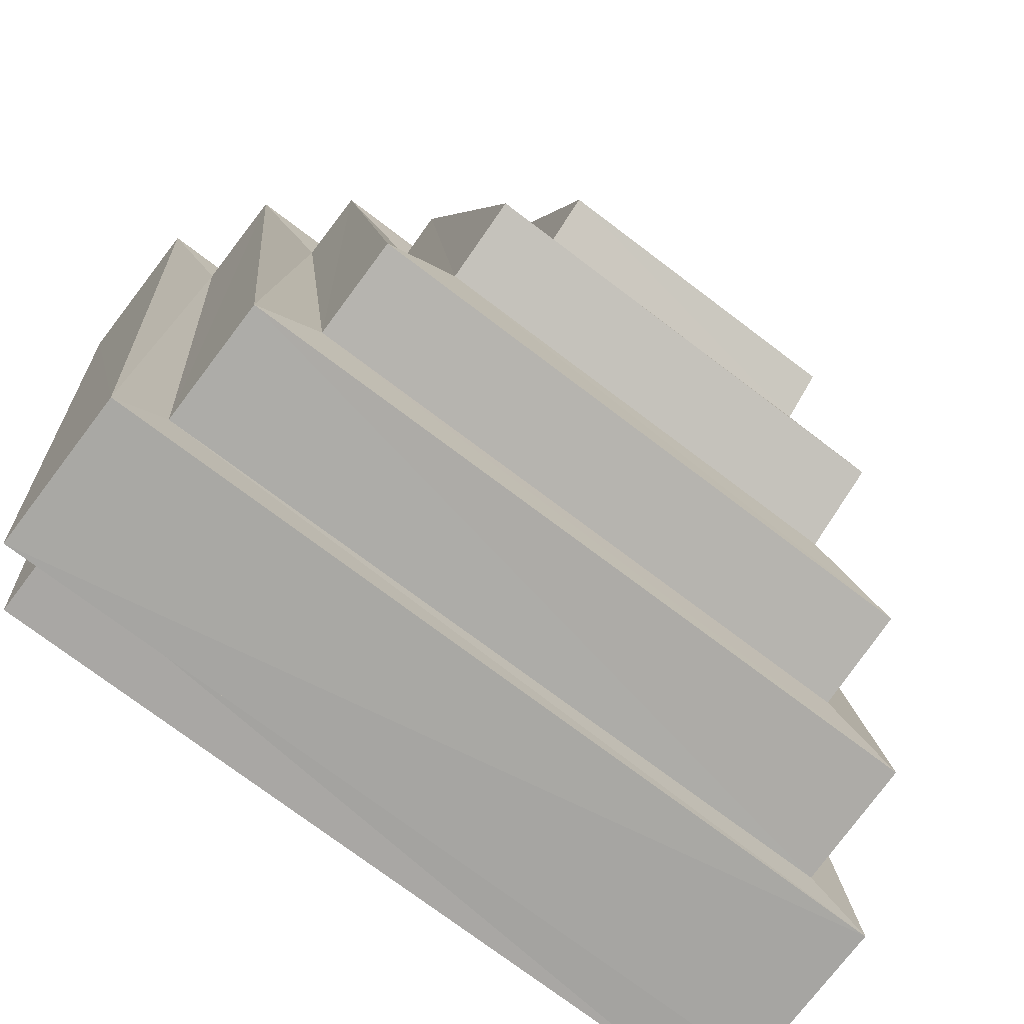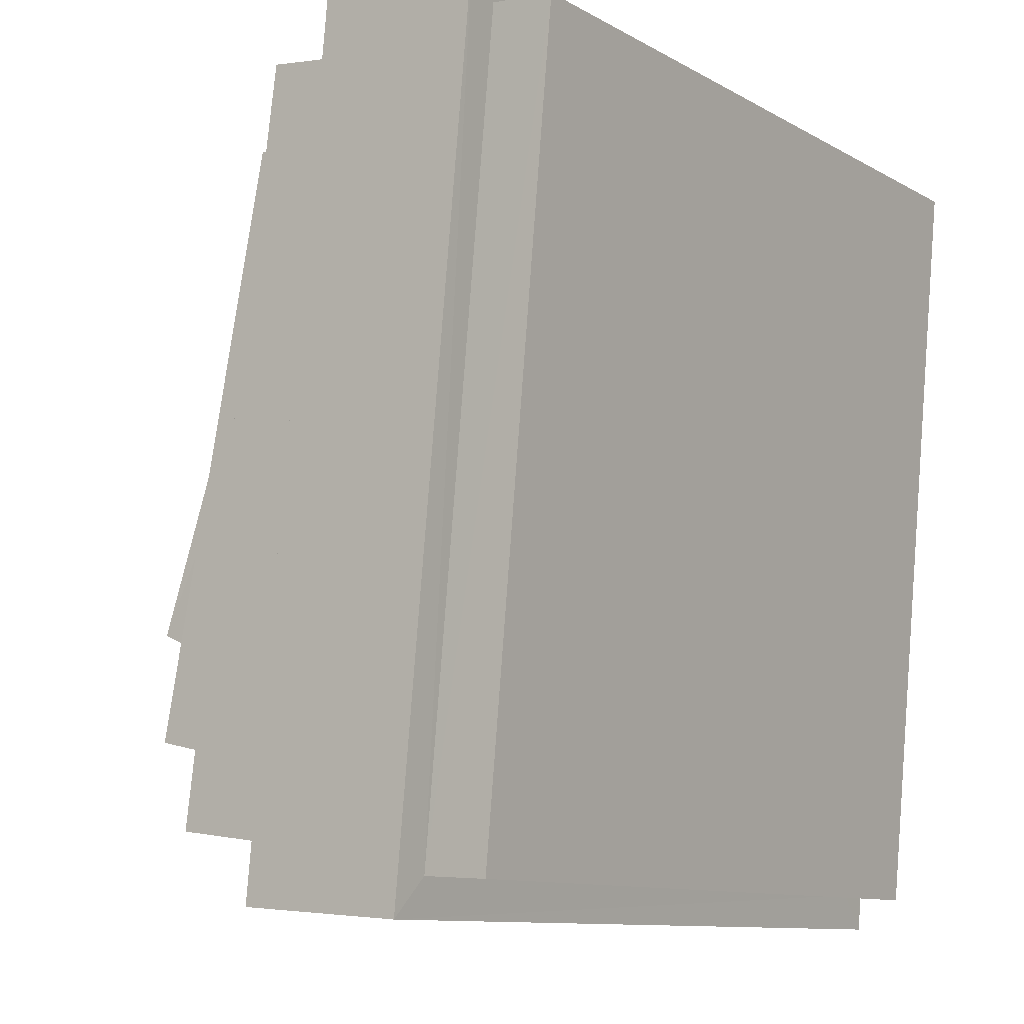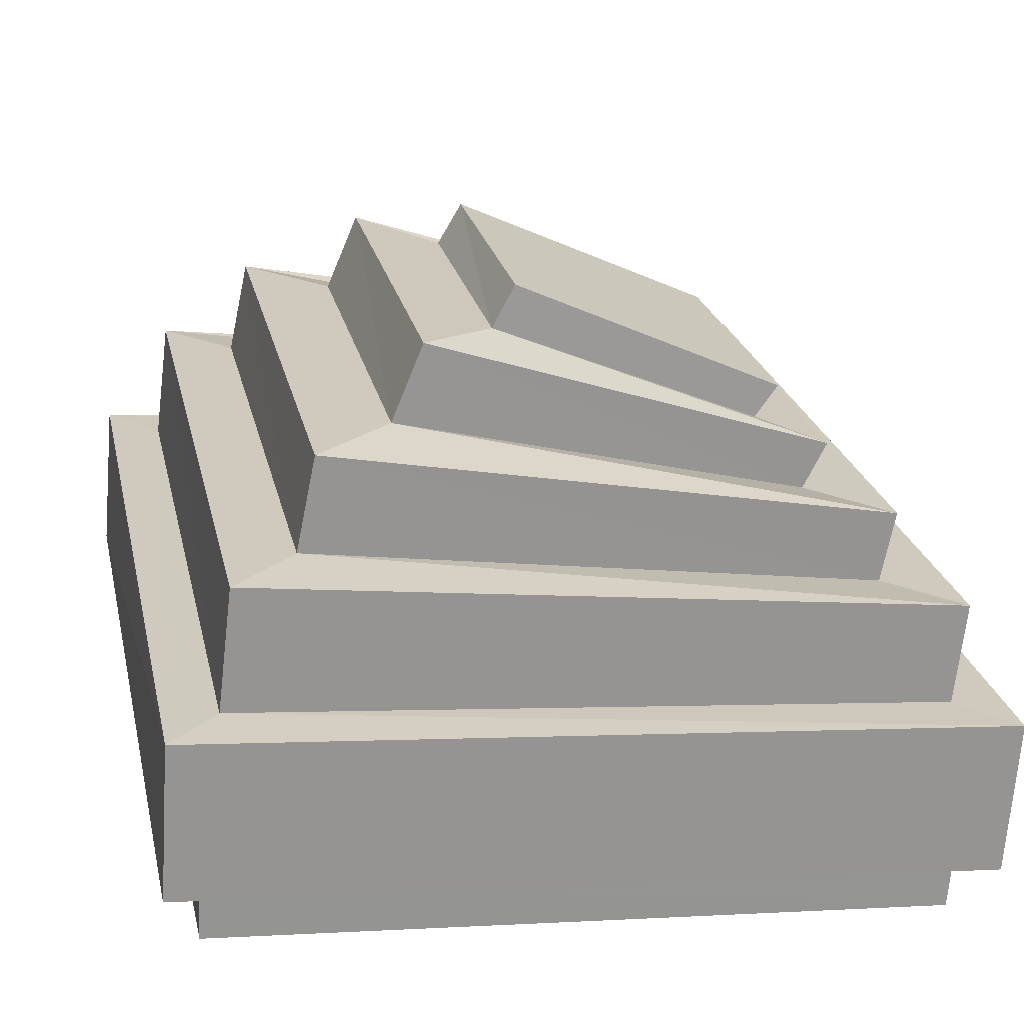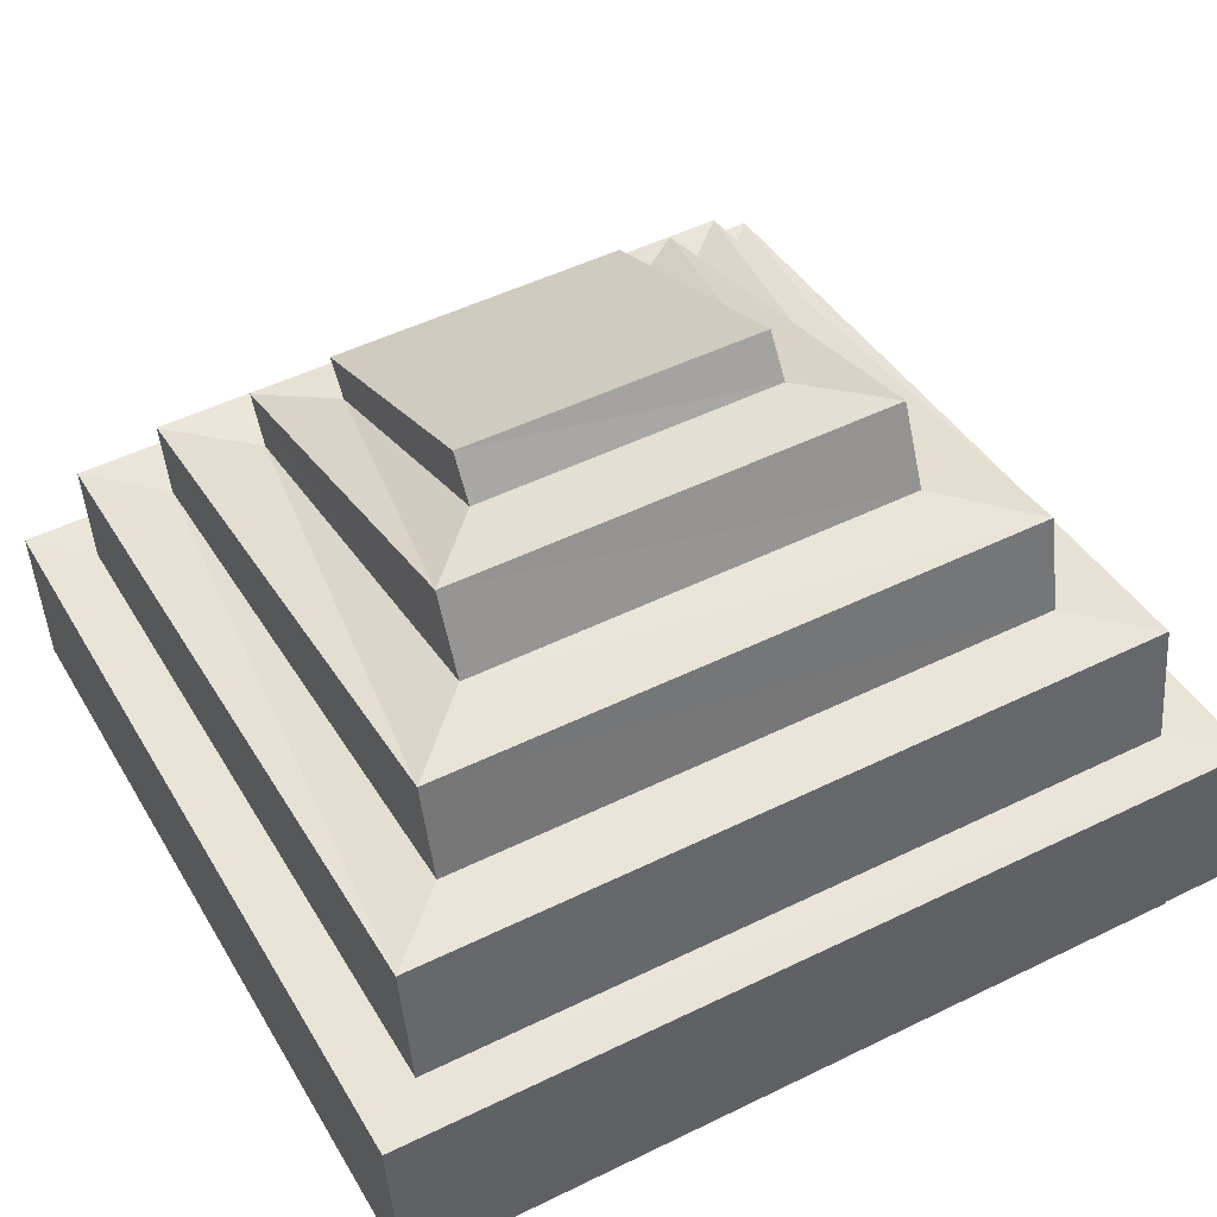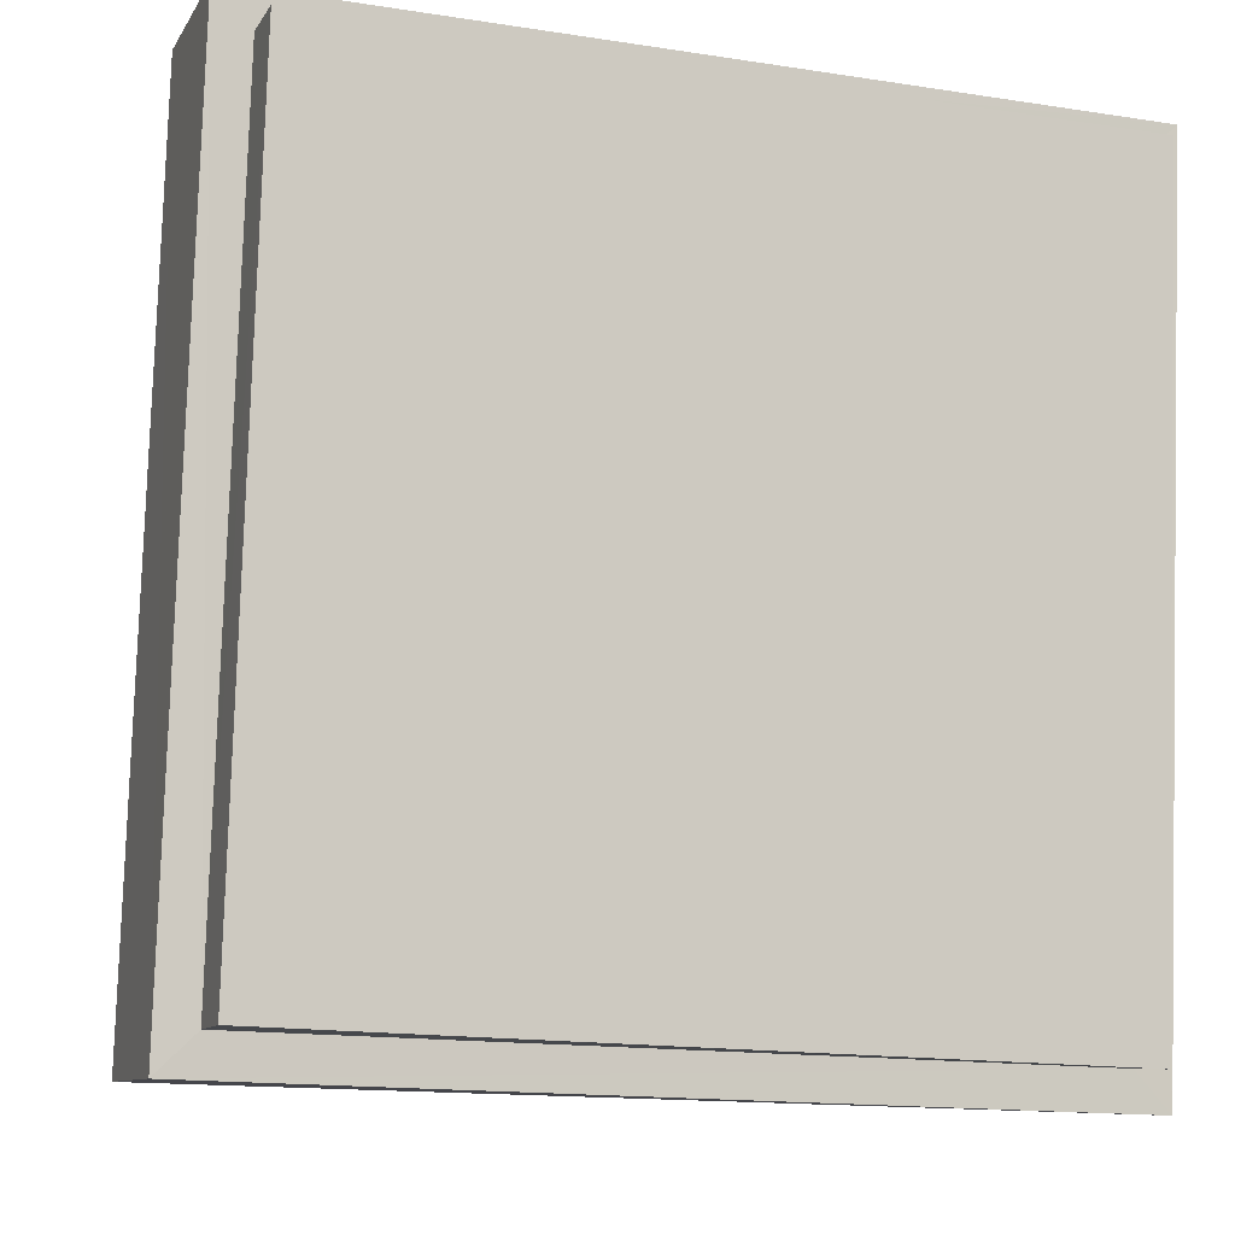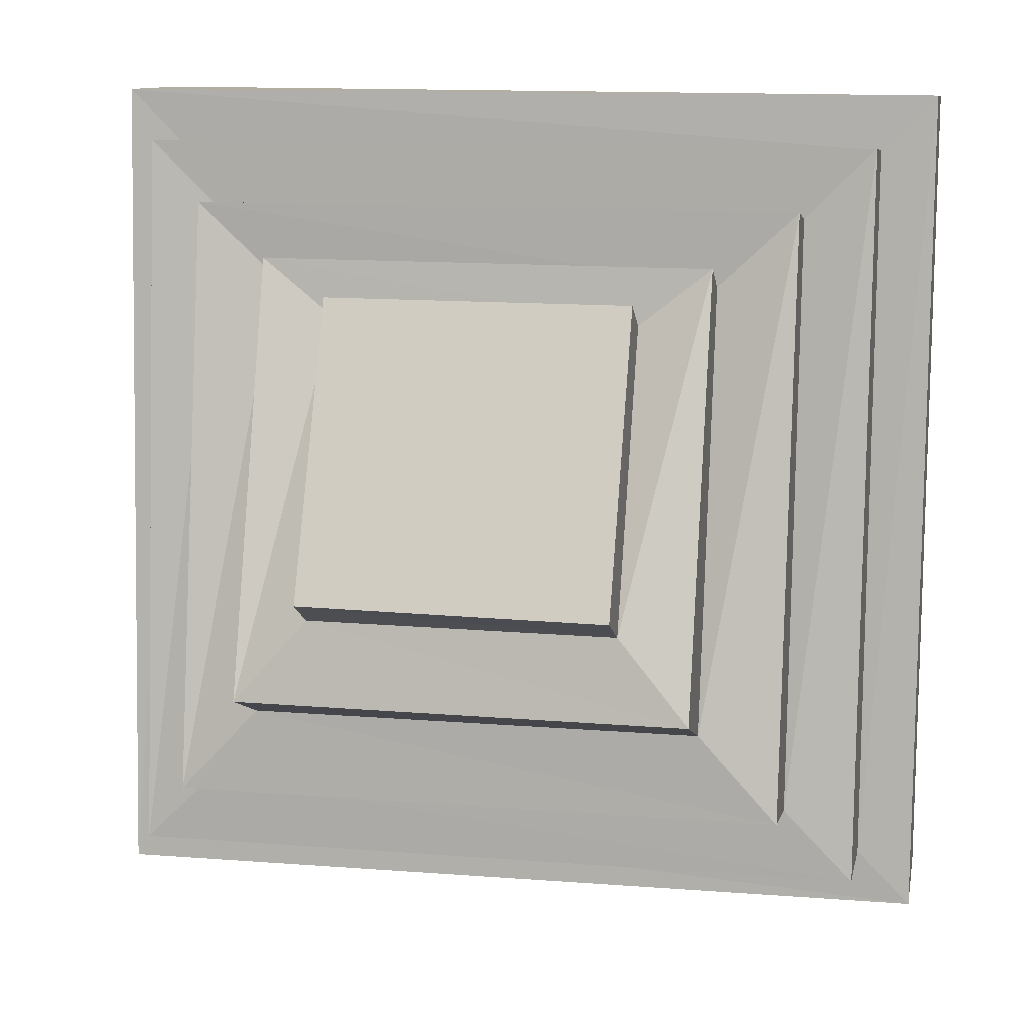
<metadata>
{"format":"obj","ext":"obj","renderer":"f3d","projection":"perspective","resolution":1024,"background":"white","views":[{"elev":-70.4,"azim":141.5,"up":"+Z"},{"elev":-9.7,"azim":-55.5,"up":"+Z"},{"elev":24.1,"azim":-102.0,"up":"+Y"},{"elev":48.7,"azim":151.9,"up":"+Y"},{"elev":-13.8,"azim":-19.6,"up":"+Z"},{"elev":13.7,"azim":-170.6,"up":"+Z"}]}
</metadata>
<code>
o GreenSLime_Cube
v -0.4903 0.06954 0.4864
v -0.463 0.2783 0.4758
v -0.4927 0.1578 -0.4905
v -0.4653 0.3694 -0.4529
v 0.4967 0.06453 0.4859
v 0.4759 0.2667 0.4714
v 0.4936 0.1533 -0.4965
v 0.474 0.3575 -0.455
v -0.5331 0.2731 0.5469
v -0.5359 0.3735 -0.5225
v 0.5442 0.3623 -0.5246
v 0.5466 0.2622 0.5418
v -0.373 0.415 0.4023
v -0.3732 0.5261 -0.3432
v 0.3881 0.5154 -0.3442
v 0.3881 0.4039 0.3999
v -0.4607 0.4123 0.4911
v -0.4619 0.5315 -0.4324
v 0.4766 0.518 -0.4337
v 0.4774 0.3988 0.4868
v -0.2733 0.5091 0.3275
v -0.2714 0.6436 -0.2088
v 0.2905 0.6344 -0.2089
v 0.2885 0.4999 0.3266
v -0.3719 0.5071 0.4211
v -0.371 0.6506 -0.3166
v 0.39 0.6397 -0.3166
v 0.3888 0.4962 0.4189
v -0.1837 0.5765 0.2882
v -0.1801 0.7246 -0.06346
v 0.203 0.7171 -0.06224
v 0.1992 0.5693 0.2887
v -0.2724 0.5684 0.3585
v -0.2689 0.7442 -0.1664
v 0.2922 0.7342 -0.1653
v 0.2884 0.5587 0.3584
v -0.1811 0.6168 0.319
v -0.1771 0.7791 -0.03235
v 0.2041 0.7713 -0.02917
v 0.1995 0.6109 0.3188
v -0.5395 0.1633 -0.5374
v -0.5369 0.06571 0.5315
v 0.5402 0.1577 -0.5435
v 0.5435 0.05964 0.5306
v -0.494 0.07577 -0.4948
v -0.492 -0.01028 0.4796
v 0.4919 0.07524 -0.5041
v 0.4956 -0.01196 0.4828
f 9 41 42
f 10 43 41
f 11 44 43
f 12 42 44
f 7 45 3
f 6 17 2
f 4 9 2
f 8 10 4
f 6 11 8
f 2 12 6
f 15 28 16
f 4 19 8
f 8 20 6
f 2 18 4
f 14 17 13
f 15 18 14
f 16 19 15
f 13 20 16
f 23 36 24
f 13 26 14
f 16 25 13
f 14 27 15
f 22 25 21
f 23 26 22
f 24 27 23
f 21 28 24
f 32 37 29
f 21 34 22
f 24 33 21
f 22 35 23
f 30 33 29
f 31 34 30
f 32 35 31
f 29 36 32
f 38 40 39
f 30 39 31
f 31 40 32
f 29 38 30
f 3 42 41
f 7 41 43
f 5 43 44
f 1 44 42
f 47 46 45
f 5 47 7
f 3 46 1
f 1 48 5
f 9 10 41
f 10 11 43
f 11 12 44
f 12 9 42
f 7 47 45
f 6 20 17
f 4 10 9
f 8 11 10
f 6 12 11
f 2 9 12
f 15 27 28
f 4 18 19
f 8 19 20
f 2 17 18
f 14 18 17
f 15 19 18
f 16 20 19
f 13 17 20
f 23 35 36
f 13 25 26
f 16 28 25
f 14 26 27
f 22 26 25
f 23 27 26
f 24 28 27
f 21 25 28
f 32 40 37
f 21 33 34
f 24 36 33
f 22 34 35
f 30 34 33
f 31 35 34
f 32 36 35
f 29 33 36
f 38 37 40
f 30 38 39
f 31 39 40
f 29 37 38
f 3 1 42
f 7 3 41
f 5 7 43
f 1 5 44
f 47 48 46
f 5 48 47
f 3 45 46
f 1 46 48

</code>
